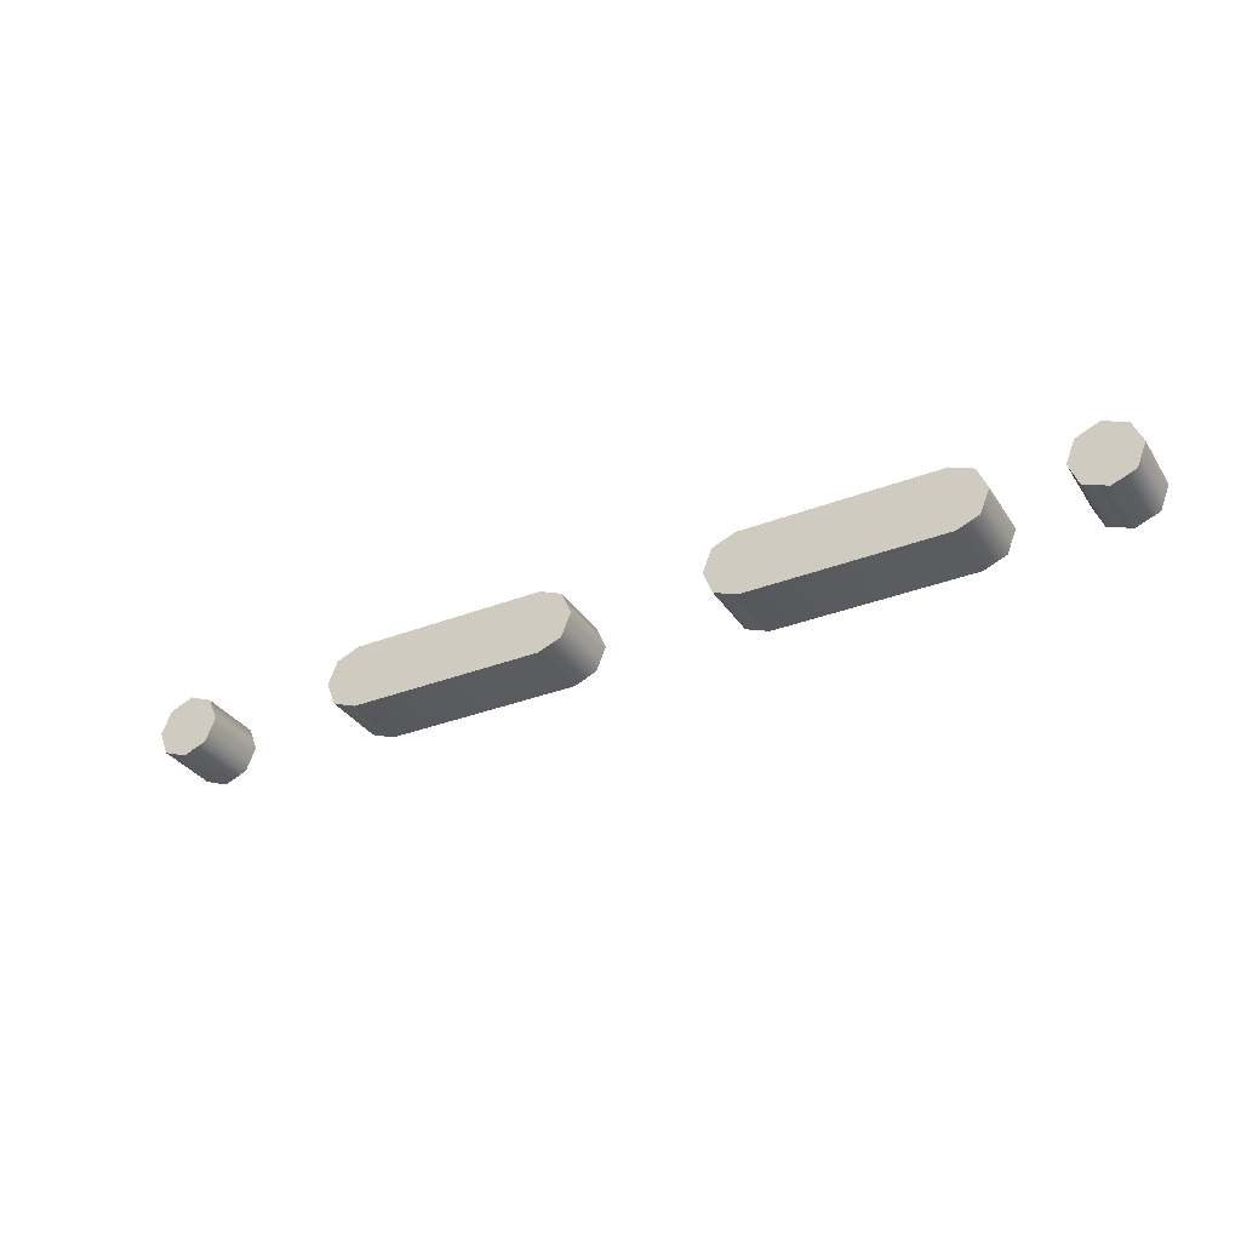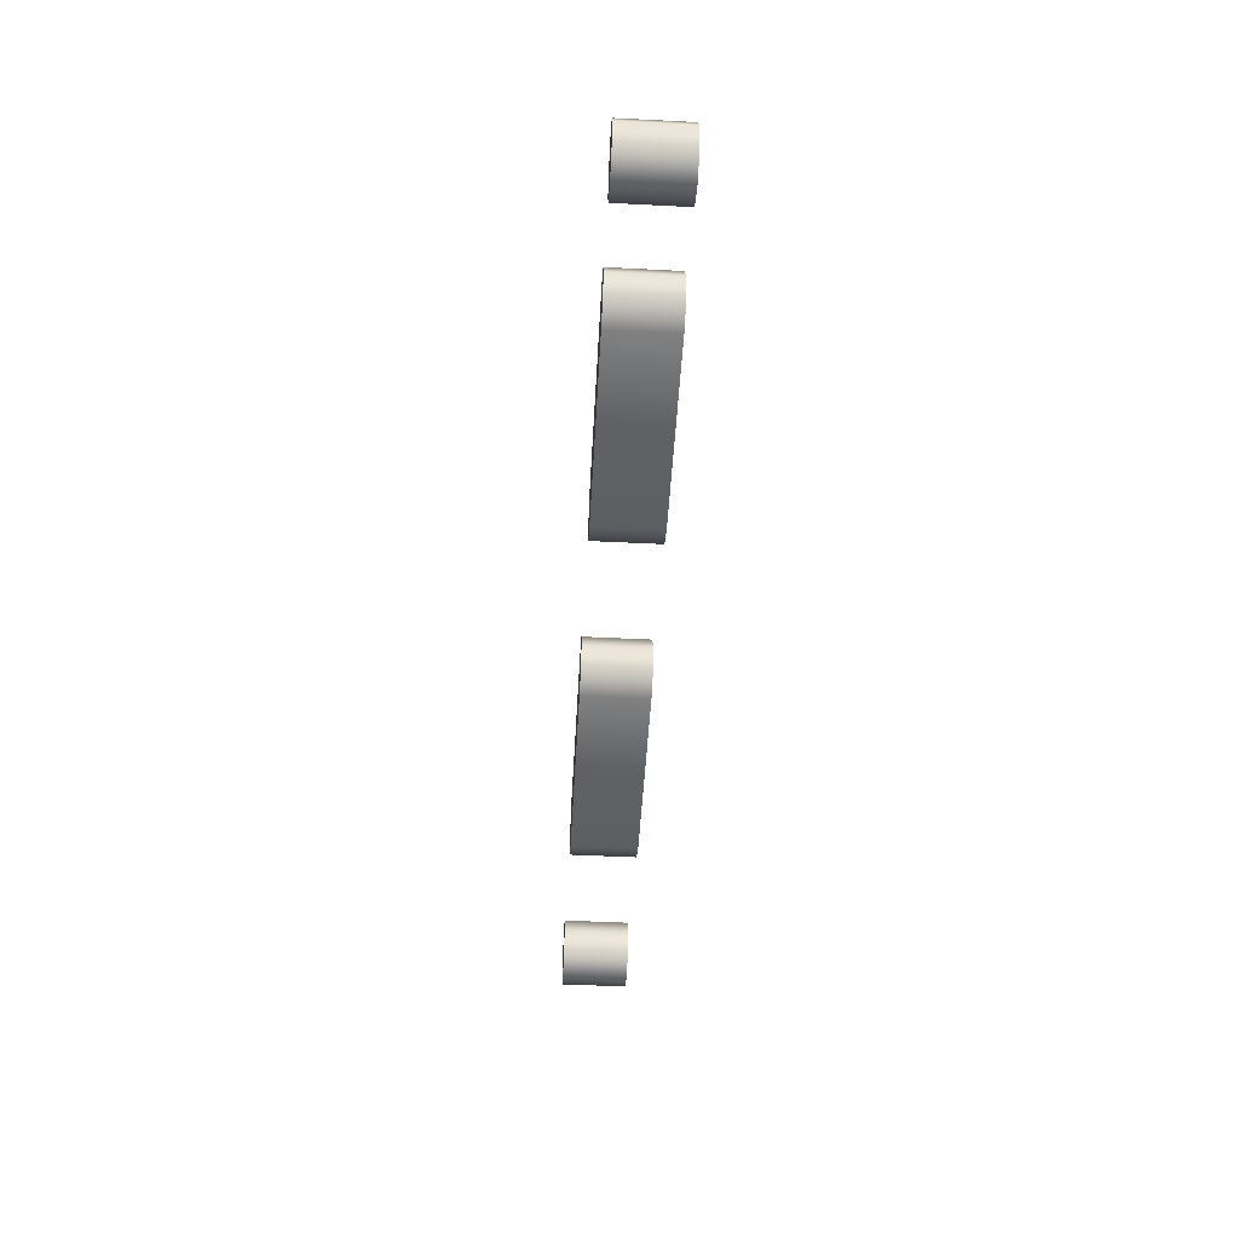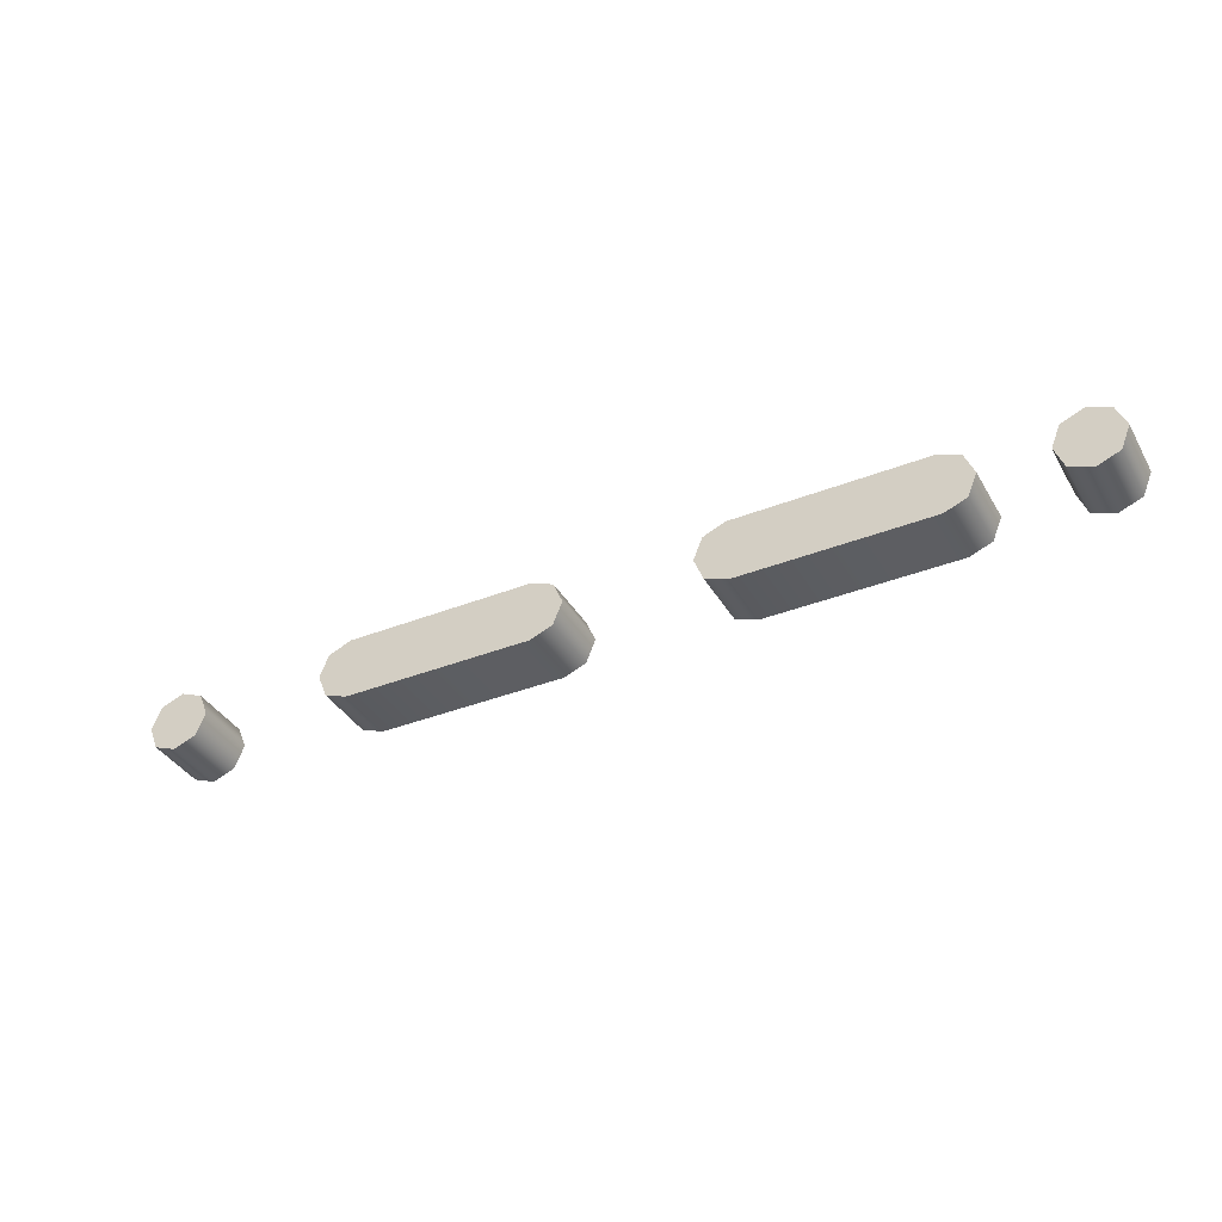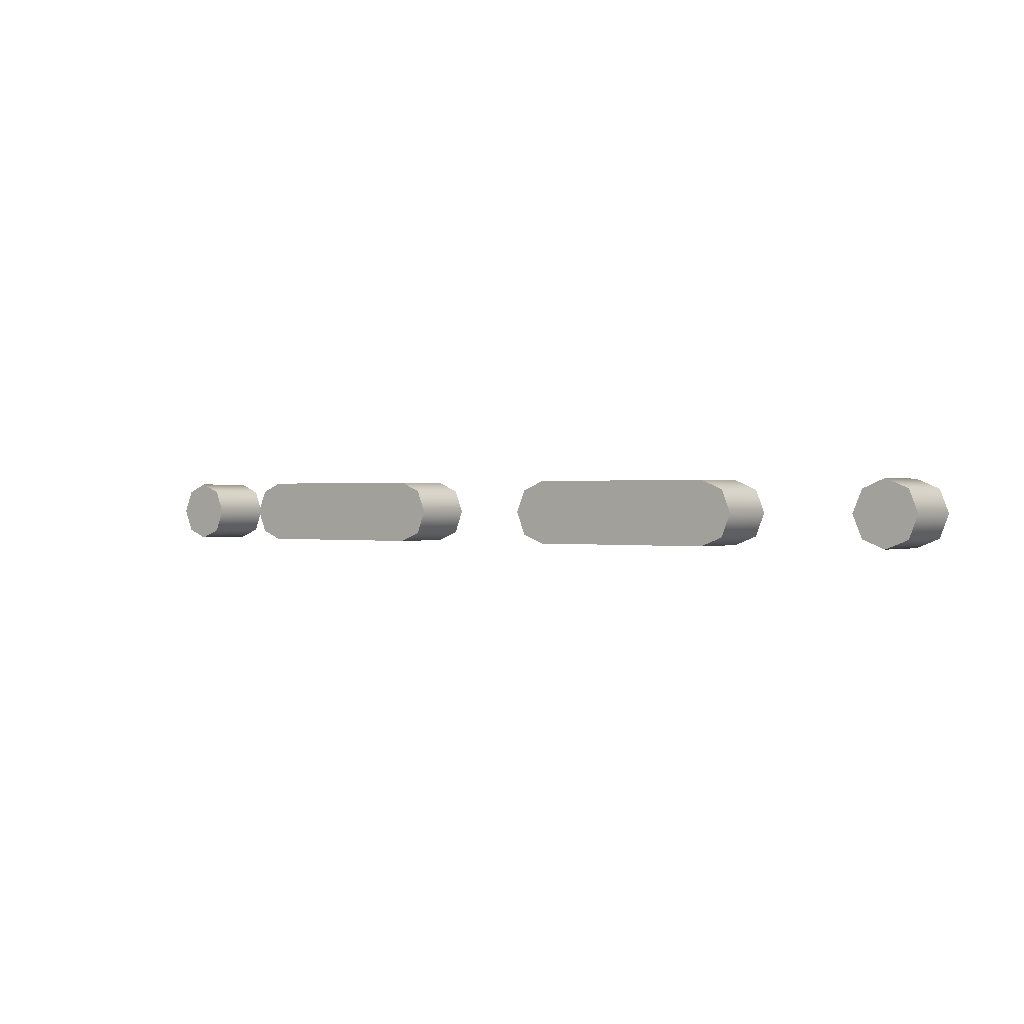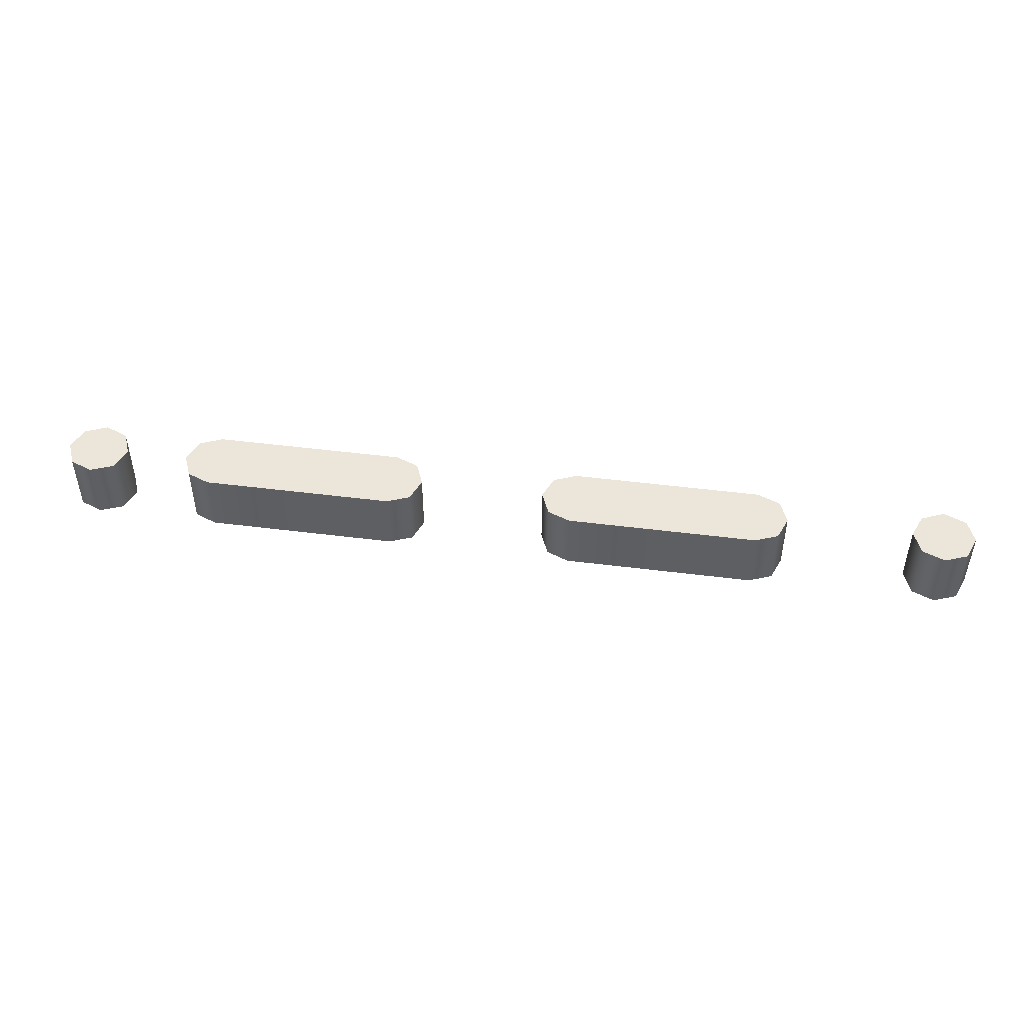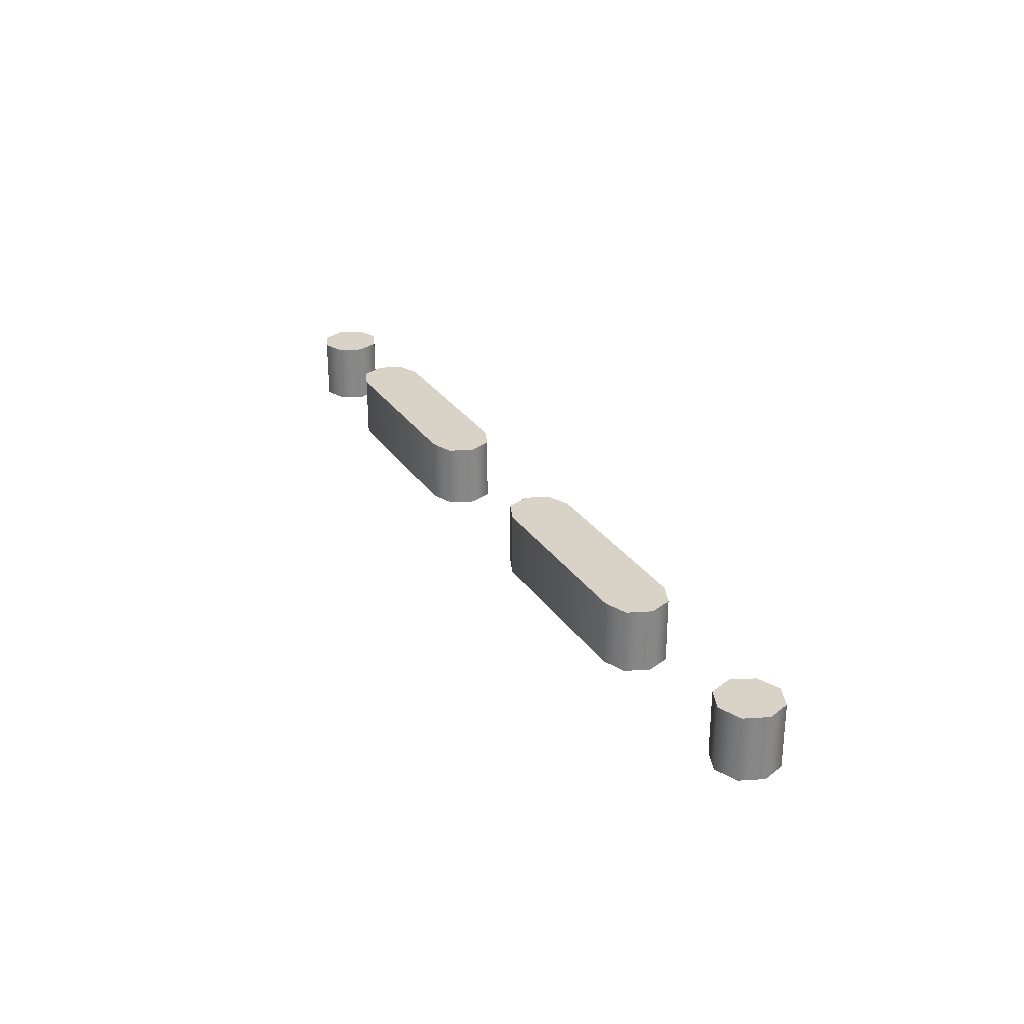
<metadata>
{"format":"obj","ext":"obj","renderer":"f3d","projection":"perspective","resolution":1024,"background":"white","views":[{"elev":-33.3,"azim":-151.9,"up":"+Y"},{"elev":-49.3,"azim":-93.2,"up":"+Y"},{"elev":-37.3,"azim":-153.1,"up":"+Y"},{"elev":0.3,"azim":38.2,"up":"+Y"},{"elev":48.1,"azim":8.1,"up":"+Z"},{"elev":27.9,"azim":63.1,"up":"+Z"}]}
</metadata>
<code>
o P
v -1.4 0.1 -0.1
v -1.328 0.1281 -0.1
v -1.3 0.2 -0.1
v -1.328 0.2703 -0.1
v -1.4 0.3 -0.1
v -1.47 0.2703 -0.1
v -1.5 0.2 -0.1
v -1.47 0.1281 -0.1
v 1.4 0.1 -0.1
v 1.472 0.1281 -0.1
v 1.5 0.2 -0.1
v 1.472 0.2703 -0.1
v 1.4 0.3 -0.1
v 1.33 0.2703 -0.1
v 1.3 0.2 -0.1
v 1.33 0.1281 -0.1
v 0.2 0.1 -0.1
v 0.8 0.1 -0.1
v 0.8719 0.1281 -0.1
v 0.9 0.2 -0.1
v 0.8719 0.2703 -0.1
v 0.8 0.3 -0.1
v 0.2 0.3 -0.1
v 0.1297 0.2703 -0.1
v 0.1 0.2 -0.1
v 0.1297 0.1281 -0.1
v -1 0.1 -0.1
v -0.4 0.1 -0.1
v -0.3281 0.1281 -0.1
v -0.3 0.2 -0.1
v -0.3281 0.2703 -0.1
v -0.4 0.3 -0.1
v -1 0.3 -0.1
v -1.07 0.2703 -0.1
v -1.1 0.2 -0.1
v -1.07 0.1281 -0.1
v -1.4 0.1 0.1
v -1.328 0.1281 0.1
v -1.3 0.2 0.1
v -1.328 0.2703 0.1
v -1.4 0.3 0.1
v -1.47 0.2703 0.1
v -1.5 0.2 0.1
v -1.47 0.1281 0.1
v 1.4 0.1 0.1
v 1.472 0.1281 0.1
v 1.5 0.2 0.1
v 1.472 0.2703 0.1
v 1.4 0.3 0.1
v 1.33 0.2703 0.1
v 1.3 0.2 0.1
v 1.33 0.1281 0.1
v 0.2 0.1 0.1
v 0.8 0.1 0.1
v 0.8719 0.1281 0.1
v 0.9 0.2 0.1
v 0.8719 0.2703 0.1
v 0.8 0.3 0.1
v 0.2 0.3 0.1
v 0.1297 0.2703 0.1
v 0.1 0.2 0.1
v 0.1297 0.1281 0.1
v -1 0.1 0.1
v -0.4 0.1 0.1
v -0.3281 0.1281 0.1
v -0.3 0.2 0.1
v -0.3281 0.2703 0.1
v -0.4 0.3 0.1
v -1 0.3 0.1
v -1.07 0.2703 0.1
v -1.1 0.2 0.1
v -1.07 0.1281 0.1
v 1.4 0.1 0.1
v 1.4 0.1 -0.1
v 1.472 0.1281 0.1
v 1.472 0.1281 -0.1
v 1.5 0.2 0.1
v 1.5 0.2 -0.1
v 1.472 0.2703 0.1
v 1.472 0.2703 -0.1
v 1.4 0.3 0.1
v 1.4 0.3 -0.1
v 1.33 0.2703 0.1
v 1.33 0.2703 -0.1
v 1.3 0.2 0.1
v 1.3 0.2 -0.1
v 1.33 0.1281 0.1
v 1.33 0.1281 -0.1
v 0.2 0.1 0.1
v 0.2 0.1 -0.1
v 0.8 0.1 0.1
v 0.8 0.1 -0.1
v 0.8719 0.1281 0.1
v 0.8719 0.1281 -0.1
v 0.9 0.2 0.1
v 0.9 0.2 -0.1
v 0.8719 0.2703 0.1
v 0.8719 0.2703 -0.1
v 0.8 0.3 0.1
v 0.8 0.3 -0.1
v 0.2 0.3 0.1
v 0.2 0.3 -0.1
v 0.1297 0.2703 0.1
v 0.1297 0.2703 -0.1
v 0.1 0.2 0.1
v 0.1 0.2 -0.1
v 0.1297 0.1281 0.1
v 0.1297 0.1281 -0.1
v -1 0.1 0.1
v -1 0.1 -0.1
v -0.4 0.1 0.1
v -0.4 0.1 -0.1
v -0.3281 0.1281 0.1
v -0.3281 0.1281 -0.1
v -0.3 0.2 0.1
v -0.3 0.2 -0.1
v -0.3281 0.2703 0.1
v -0.3281 0.2703 -0.1
v -0.4 0.3 0.1
v -0.4 0.3 -0.1
v -1 0.3 0.1
v -1 0.3 -0.1
v -1.07 0.2703 0.1
v -1.07 0.2703 -0.1
v -1.1 0.2 0.1
v -1.1 0.2 -0.1
v -1.07 0.1281 0.1
v -1.07 0.1281 -0.1
v -1.4 0.1 0.1
v -1.4 0.1 -0.1
v -1.328 0.1281 0.1
v -1.328 0.1281 -0.1
v -1.3 0.2 0.1
v -1.3 0.2 -0.1
v -1.328 0.2703 0.1
v -1.328 0.2703 -0.1
v -1.4 0.3 0.1
v -1.4 0.3 -0.1
v -1.47 0.2703 0.1
v -1.47 0.2703 -0.1
v -1.5 0.2 0.1
v -1.5 0.2 -0.1
v -1.47 0.1281 0.1
v -1.47 0.1281 -0.1
f 12 14 13
f 11 14 12
f 11 15 14
f 10 15 11
f 10 16 15
f 9 16 10
f 21 23 22
f 21 24 23
f 20 24 21
f 20 25 24
f 19 25 20
f 19 26 25
f 18 26 19
f 18 17 26
f 31 33 32
f 31 34 33
f 30 34 31
f 30 35 34
f 29 35 30
f 29 36 35
f 28 36 29
f 28 27 36
f 4 6 5
f 3 6 4
f 3 7 6
f 2 7 3
f 2 8 7
f 1 8 2
f 48 49 50
f 47 48 50
f 47 50 51
f 46 47 51
f 46 51 52
f 45 46 52
f 57 58 59
f 57 59 60
f 56 57 60
f 56 60 61
f 55 56 61
f 55 61 62
f 54 55 62
f 54 62 53
f 67 68 69
f 67 69 70
f 66 67 70
f 66 70 71
f 65 66 71
f 65 71 72
f 64 65 72
f 64 72 63
f 40 41 42
f 39 40 42
f 39 42 43
f 38 39 43
f 38 43 44
f 37 38 44
f 74 76 75 73
f 76 78 77 75
f 78 80 79 77
f 80 82 81 79
f 82 84 83 81
f 84 86 85 83
f 86 88 87 85
f 88 74 73 87
f 90 92 91 89
f 92 94 93 91
f 94 96 95 93
f 96 98 97 95
f 98 100 99 97
f 100 102 101 99
f 102 104 103 101
f 104 106 105 103
f 106 108 107 105
f 108 90 89 107
f 110 112 111 109
f 112 114 113 111
f 114 116 115 113
f 116 118 117 115
f 118 120 119 117
f 120 122 121 119
f 122 124 123 121
f 124 126 125 123
f 126 128 127 125
f 128 110 109 127
f 130 132 131 129
f 132 134 133 131
f 134 136 135 133
f 136 138 137 135
f 138 140 139 137
f 140 142 141 139
f 142 144 143 141
f 144 130 129 143

</code>
